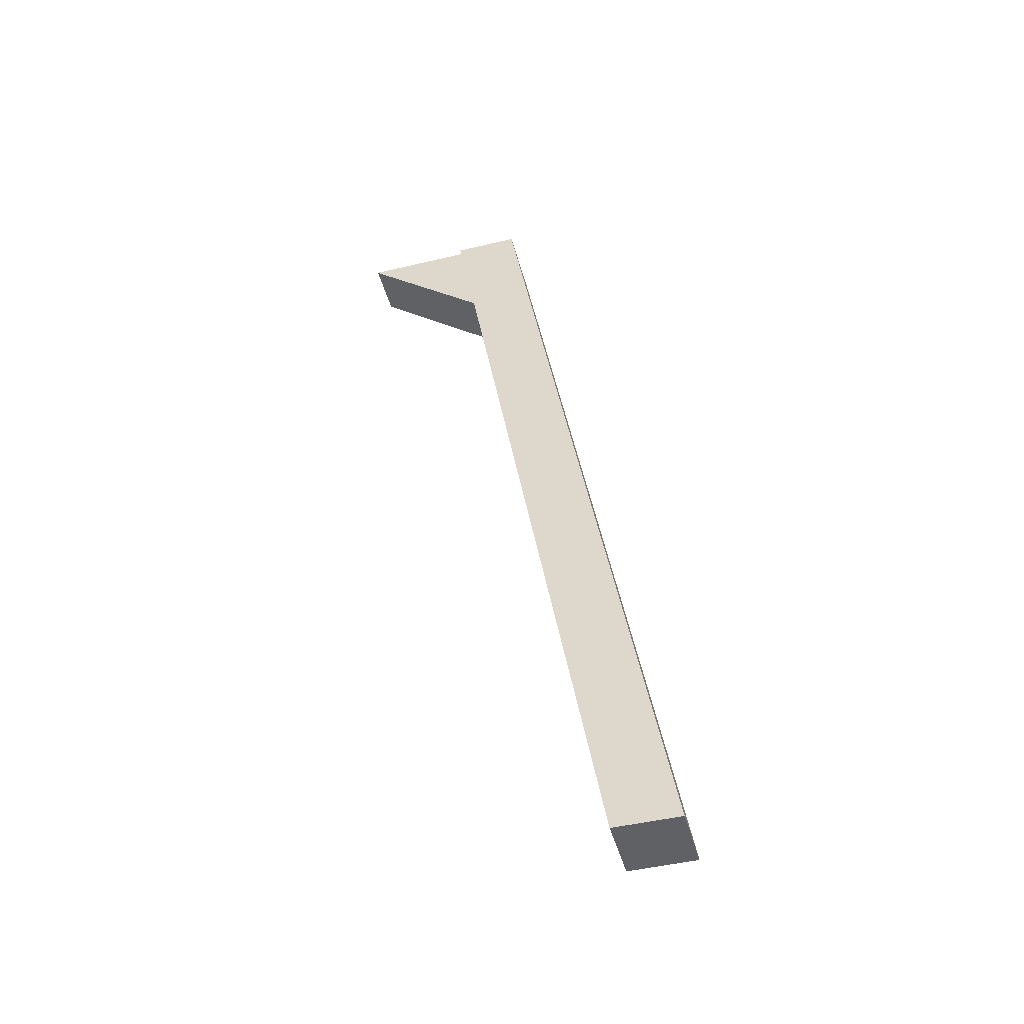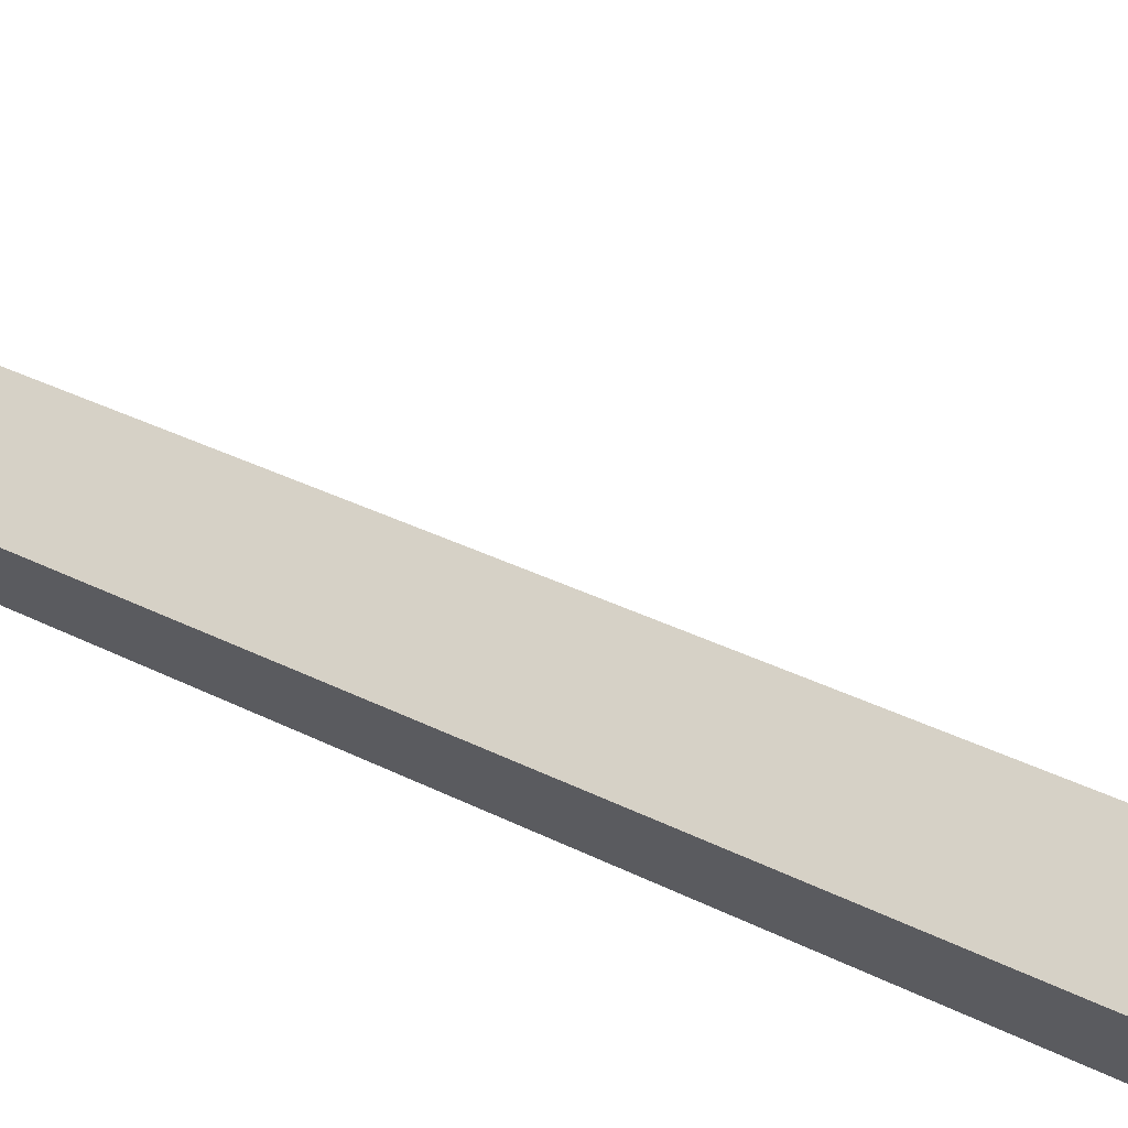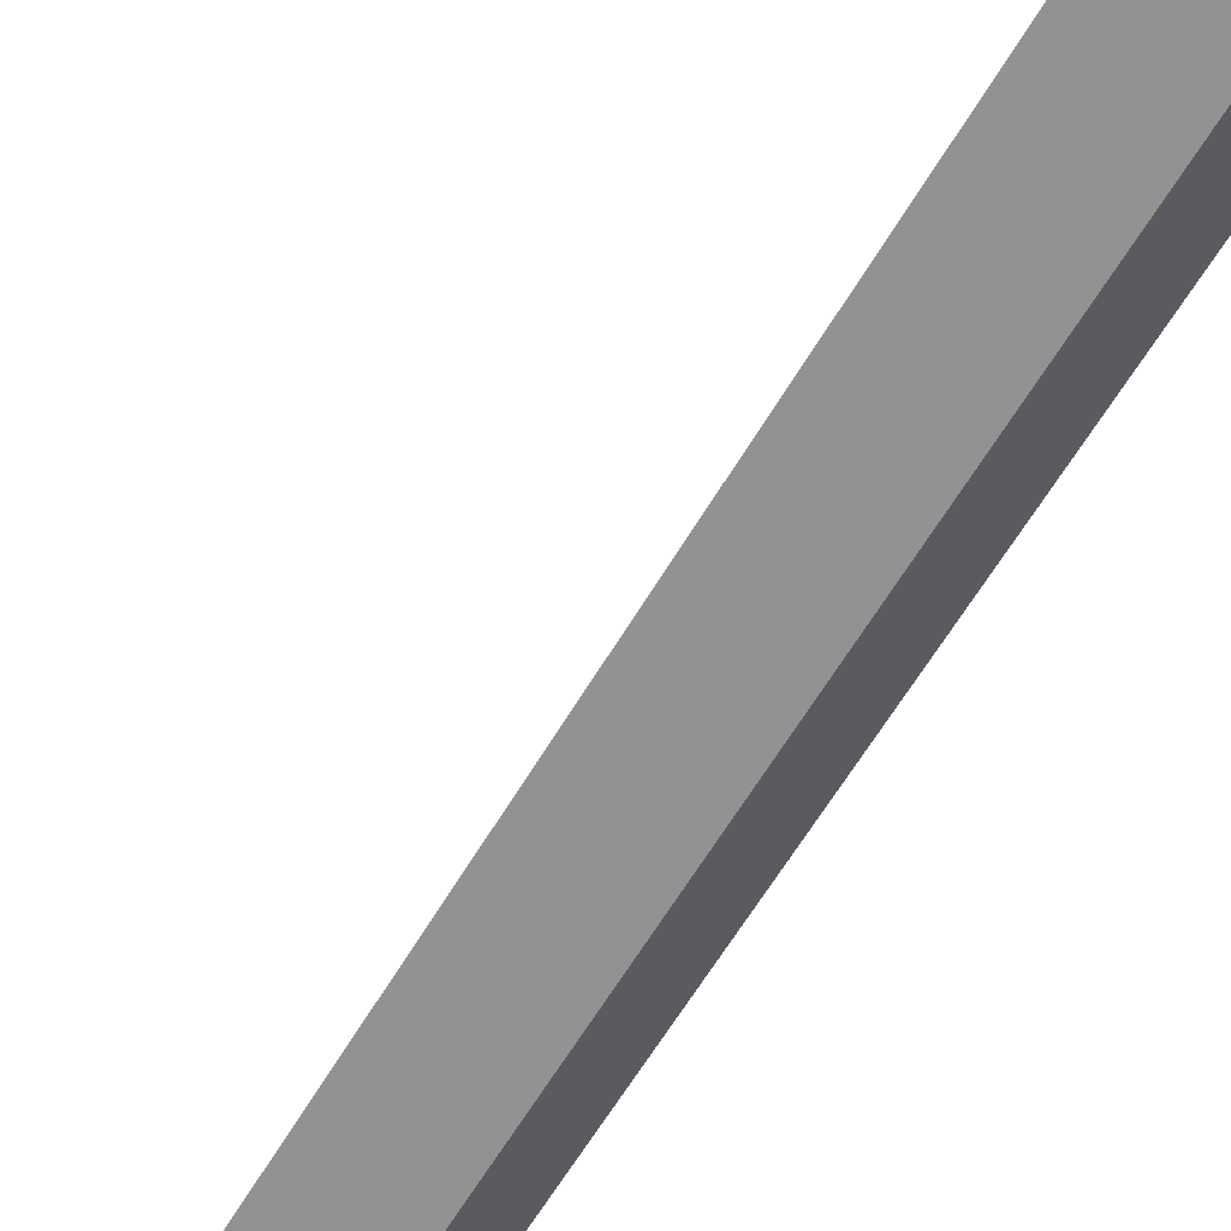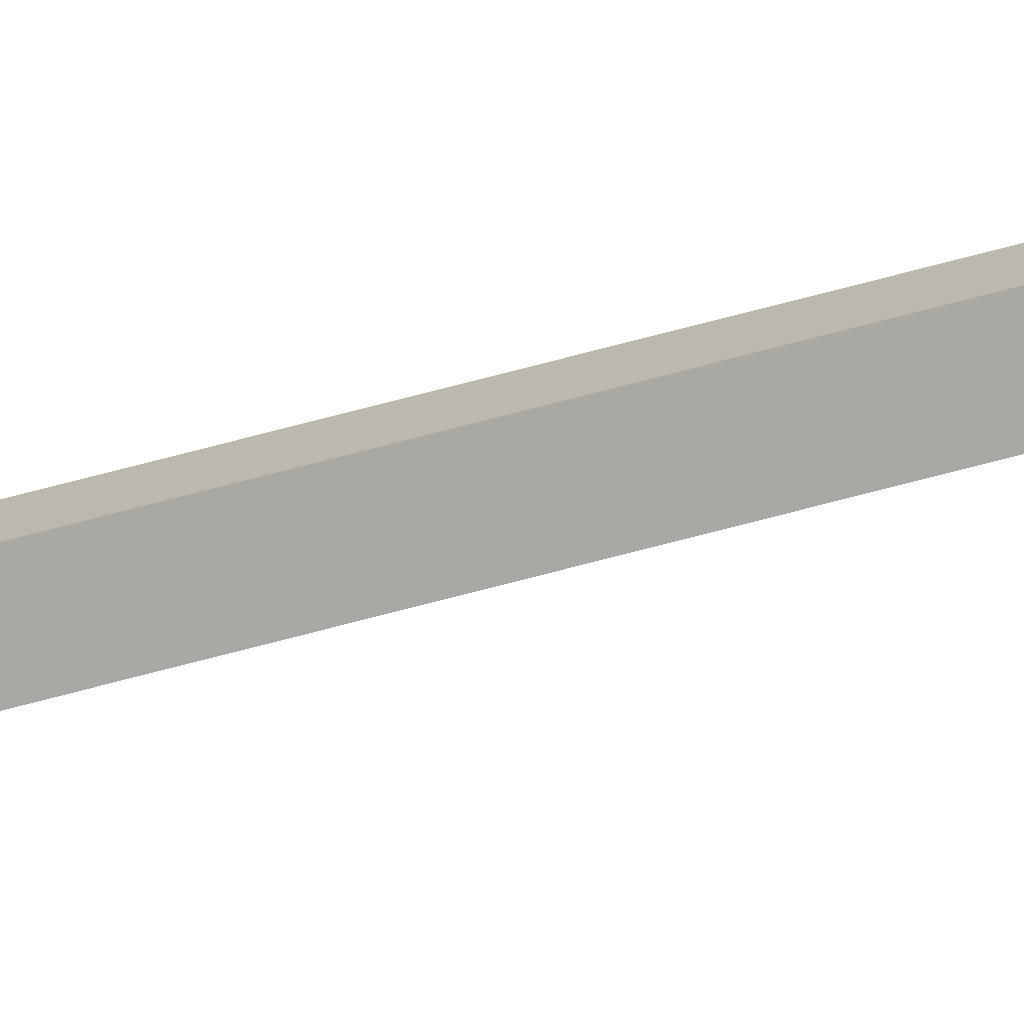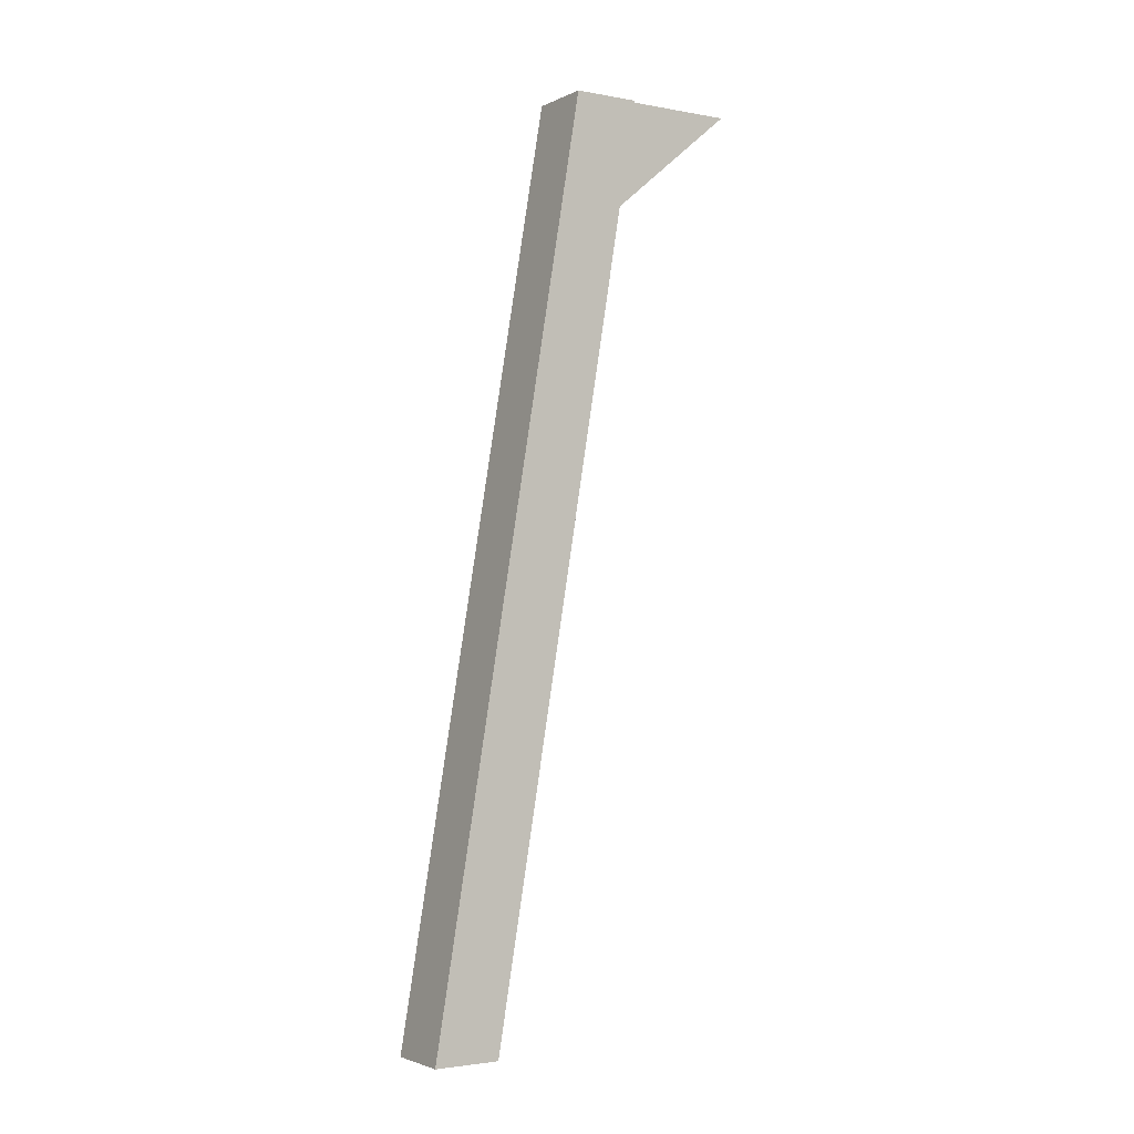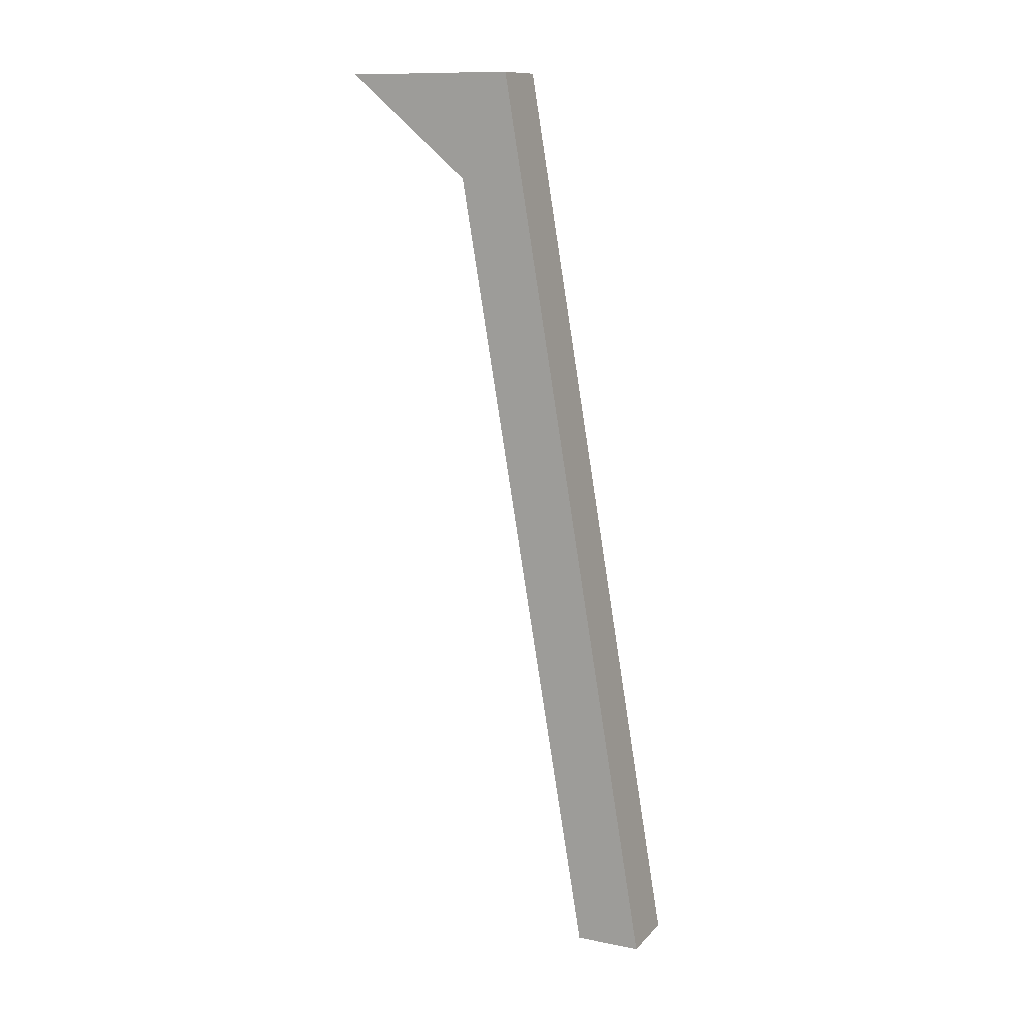
<metadata>
{"format":"obj","ext":"obj","renderer":"f3d","projection":"perspective","resolution":1024,"background":"white","views":[{"elev":-46.5,"azim":150.2,"up":"+Y"},{"elev":15.8,"azim":-56.1,"up":"+Z"},{"elev":-47.1,"azim":144.4,"up":"+Z"},{"elev":59.5,"azim":70.8,"up":"+Z"},{"elev":-2.5,"azim":-77.9,"up":"+Y"},{"elev":11.9,"azim":160.1,"up":"+Y"}]}
</metadata>
<code>
o model.421_model.983
v -0.1898 0.6373 -0.2609
v -0.3558 -0.7547 -0.4269
v -0.2609 0.6373 -0.1898
v -0.4269 -0.7547 -0.3558
v -0.1364 0.6373 -0.07709
v -0.255 0.6373 -0.1957
v -0.07709 0.6373 -0.1364
v -0.1957 0.6373 -0.255
v -0.1957 0.6373 -0.255
v -0.07709 0.6373 -0.1364
v -0.2154 0.4719 -0.2747
v -0.2609 0.6373 -0.1898
v -0.3558 -0.7547 -0.4269
v -0.1898 0.6373 -0.2609
v -0.4269 -0.7547 -0.3558
v -0.4981 -0.7547 -0.4269
v -0.3558 -0.7547 -0.4269
v -0.4269 -0.7547 -0.3558
v -0.4269 -0.7547 -0.4981
v -0.3558 -0.7547 -0.4269
v -0.2609 0.6373 -0.3321
v -0.1898 0.6373 -0.2609
v -0.4269 -0.7547 -0.4981
v -0.4981 -0.7547 -0.4269
v -0.2609 0.6373 -0.1898
v -0.3321 0.6373 -0.2609
v -0.4269 -0.7547 -0.3558
v -0.2609 0.6373 -0.1898
v -0.3321 0.6373 -0.2609
v -0.1898 0.6373 -0.2609
v -0.2609 0.6373 -0.3321
v -0.1364 0.6373 -0.07709
v -0.255 0.6373 -0.1957
v -0.2747 0.4719 -0.2154
v -0.2747 0.4719 -0.2154
v -0.255 0.6373 -0.1957
v -0.1364 0.6373 -0.07709
v -0.07709 0.6373 -0.1364
v -0.255 0.6373 -0.1957
v -0.1364 0.6373 -0.07709
v -0.1957 0.6373 -0.255
v -0.2609 0.6373 -0.3321
v -0.3321 0.6373 -0.2609
v -0.4269 -0.7547 -0.4981
v -0.4981 -0.7547 -0.4269
v -0.4269 -0.7547 -0.4981
v -0.3321 0.6373 -0.2609
v -0.2609 0.6373 -0.3321
v -0.4981 -0.7547 -0.4269
v -0.1898 0.6373 -0.2609
v -0.2609 0.6373 -0.3321
v -0.3558 -0.7547 -0.4269
v -0.4269 -0.7547 -0.4981
v -0.4269 -0.7547 -0.3558
v -0.3558 -0.7547 -0.4269
v -0.4981 -0.7547 -0.4269
v -0.4269 -0.7547 -0.4981
v -0.1898 0.6373 -0.2609
v -0.3321 0.6373 -0.2609
v -0.2609 0.6373 -0.1898
v -0.2609 0.6373 -0.3321
v -0.3321 0.6373 -0.2609
v -0.2609 0.6373 -0.1898
v -0.4981 -0.7547 -0.4269
v -0.4269 -0.7547 -0.3558
v -0.2747 0.4719 -0.2154
v -0.07709 0.6373 -0.1364
v -0.1364 0.6373 -0.07709
v -0.2154 0.4719 -0.2747
v -0.1364 0.6373 -0.07709
v -0.07709 0.6373 -0.1364
v -0.2747 0.4719 -0.2154
v -0.2154 0.4719 -0.2747
v -0.2154 0.4719 -0.2747
v -0.255 0.6373 -0.1957
v -0.1957 0.6373 -0.255
v -0.2747 0.4719 -0.2154
v -0.1957 0.6373 -0.255
v -0.255 0.6373 -0.1957
v -0.2154 0.4719 -0.2747
v -0.2747 0.4719 -0.2154
v -0.2154 0.4719 -0.2747
v -0.07709 0.6373 -0.1364
v -0.1957 0.6373 -0.255
f 1 2 3
f 4 3 2
f 5 6 7
f 8 7 6
f 9 10 11
f 12 13 14
f 13 12 15
f 16 17 18
f 17 16 19
f 20 21 22
f 21 20 23
f 24 25 26
f 25 24 27
f 28 29 30
f 31 30 29
f 32 33 34
f 35 36 37
f 38 39 40
f 39 38 41
f 42 43 44
f 45 44 43
f 46 47 48
f 47 46 49
f 50 51 52
f 53 52 51
f 54 55 56
f 57 56 55
f 58 59 60
f 59 58 61
f 62 63 64
f 65 64 63
f 66 67 68
f 67 66 69
f 70 71 72
f 73 72 71
f 74 75 76
f 75 74 77
f 78 79 80
f 81 80 79
f 82 83 84

</code>
